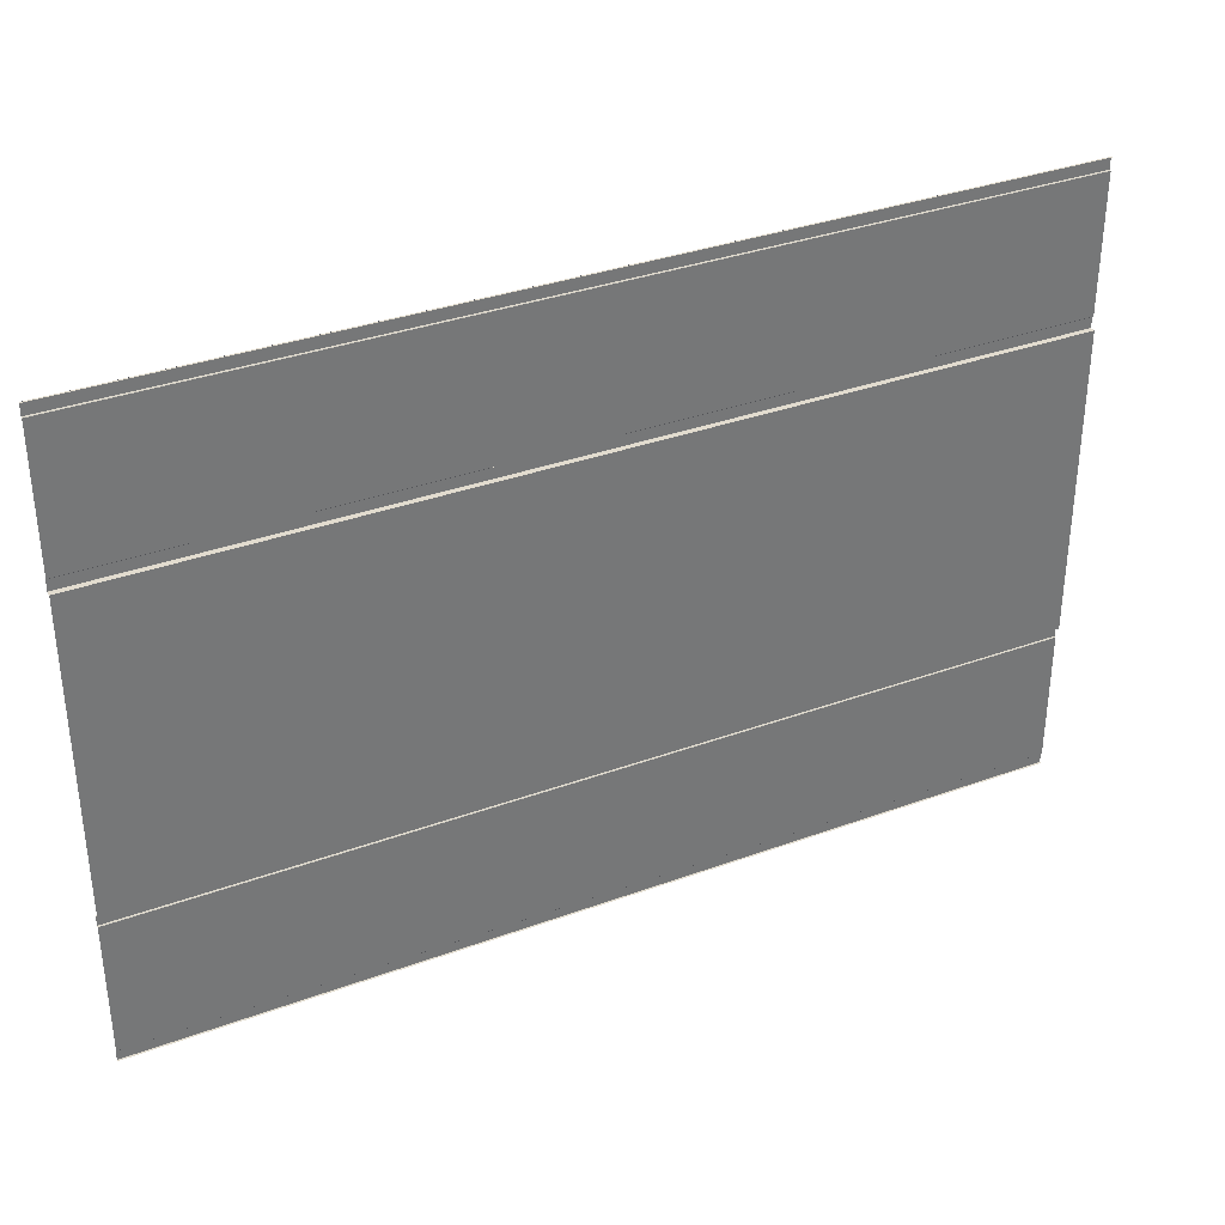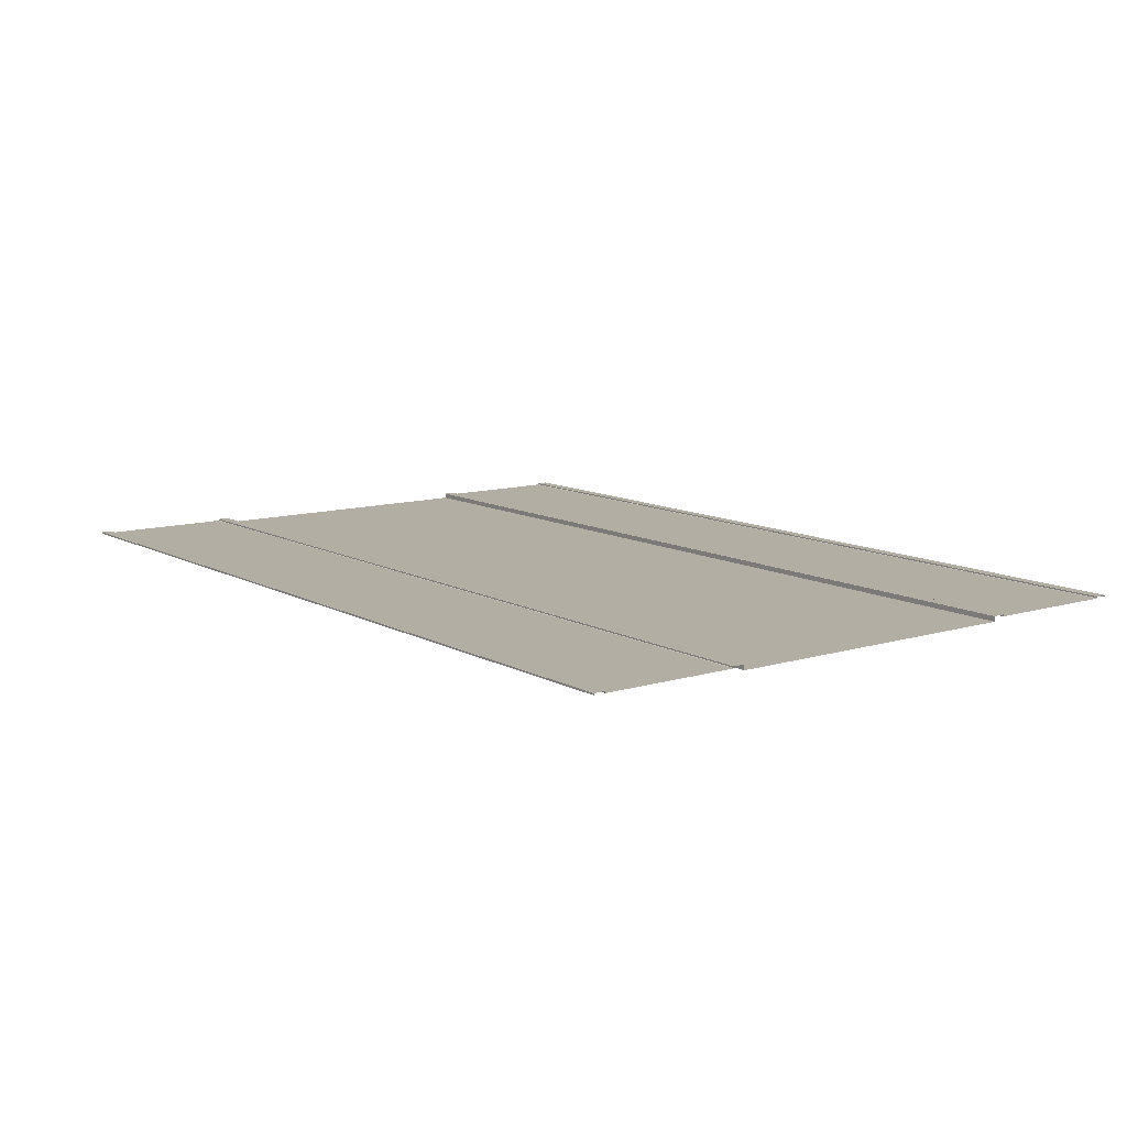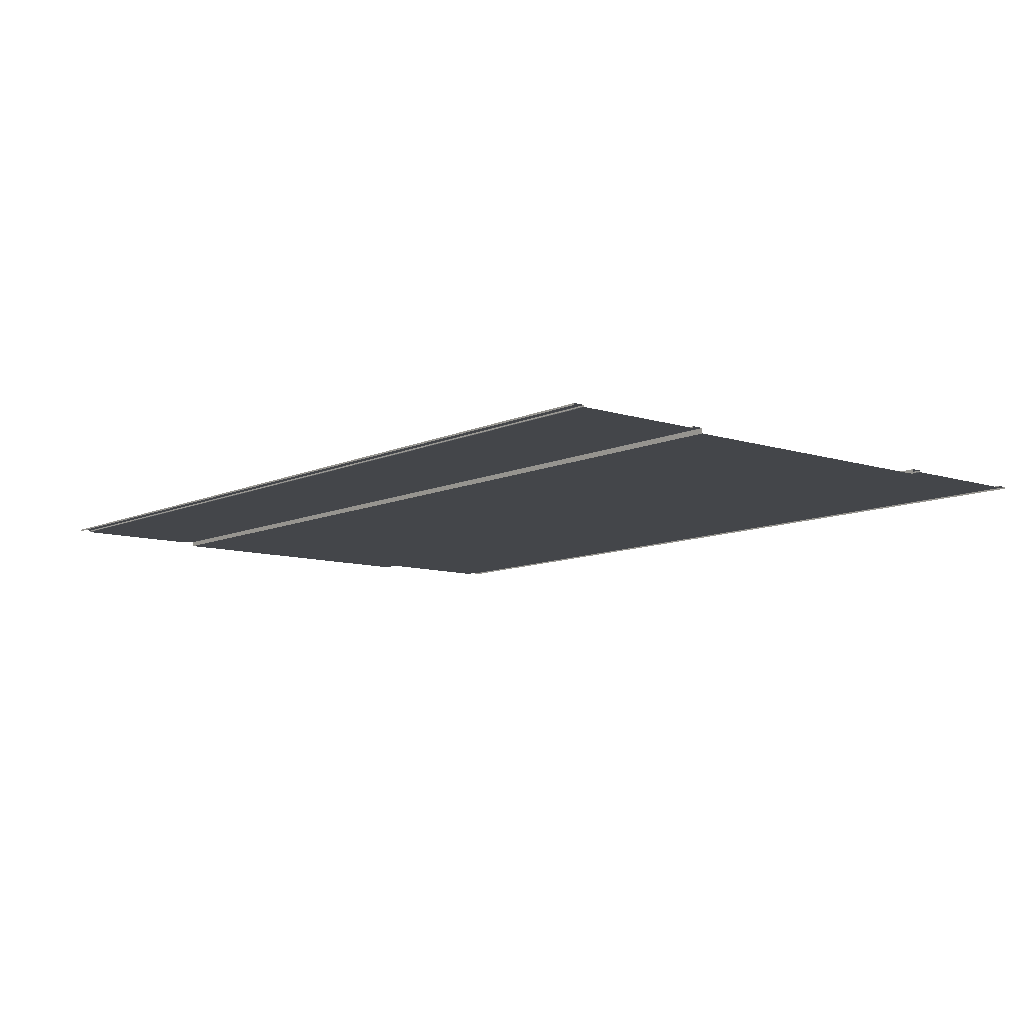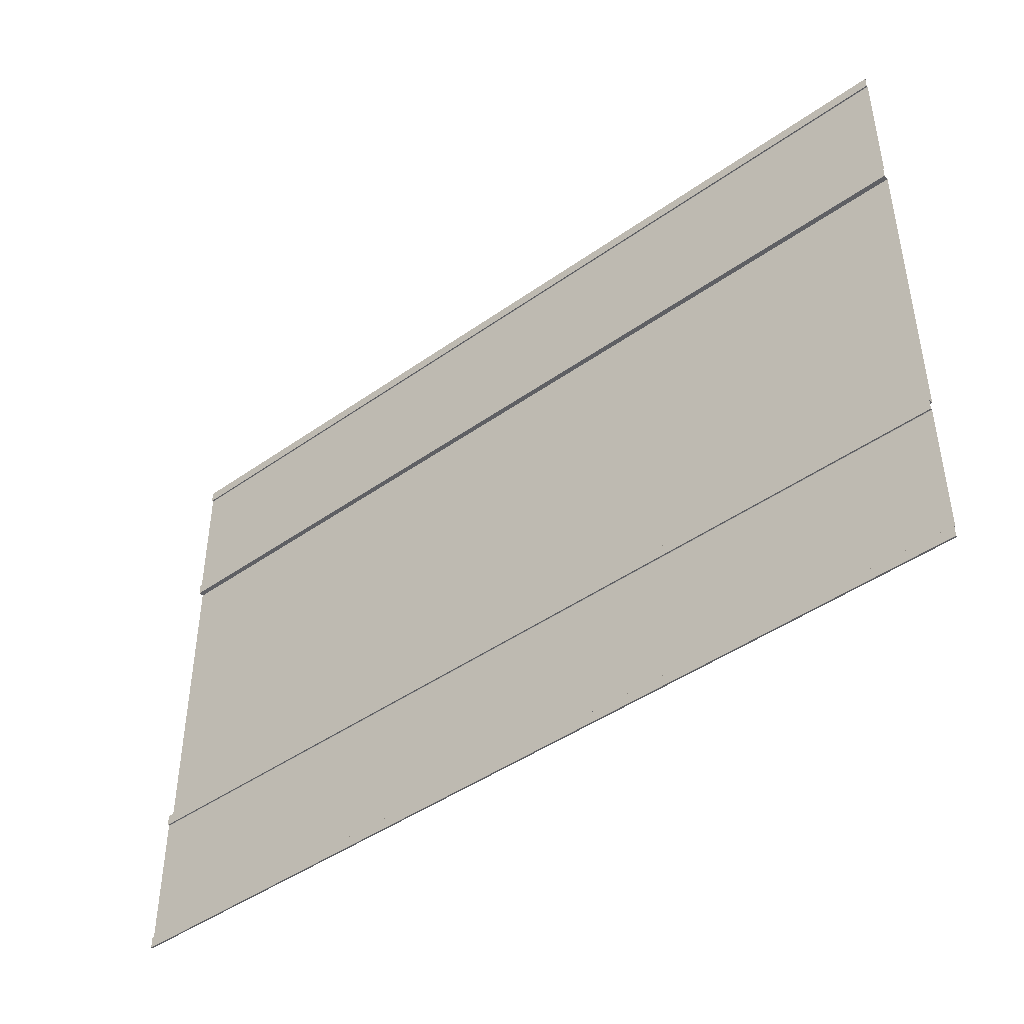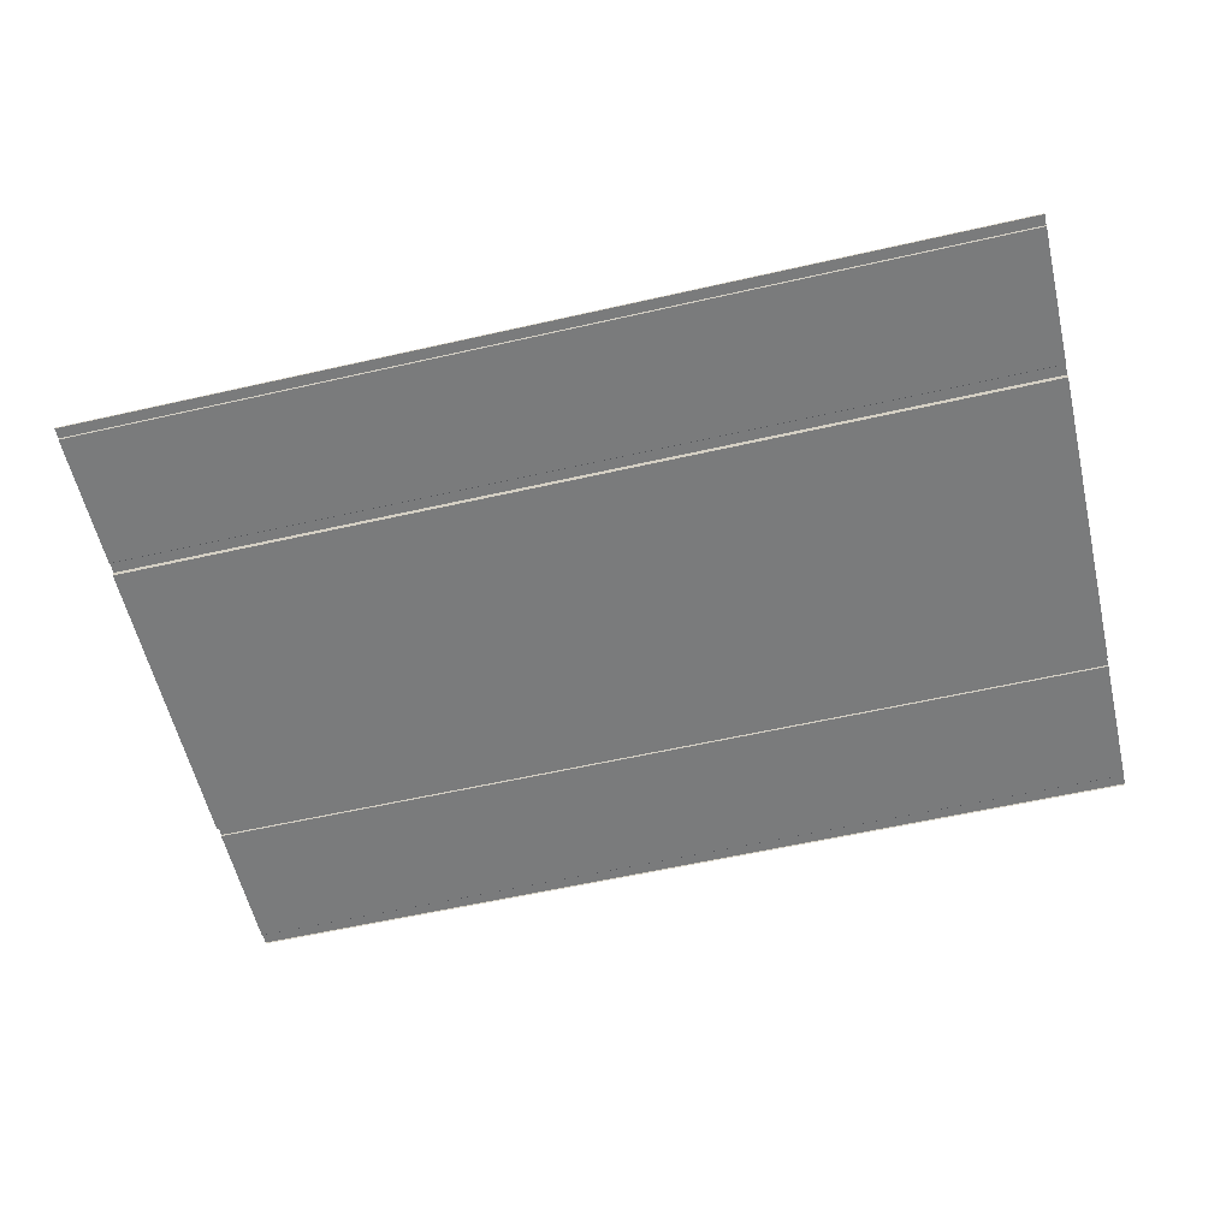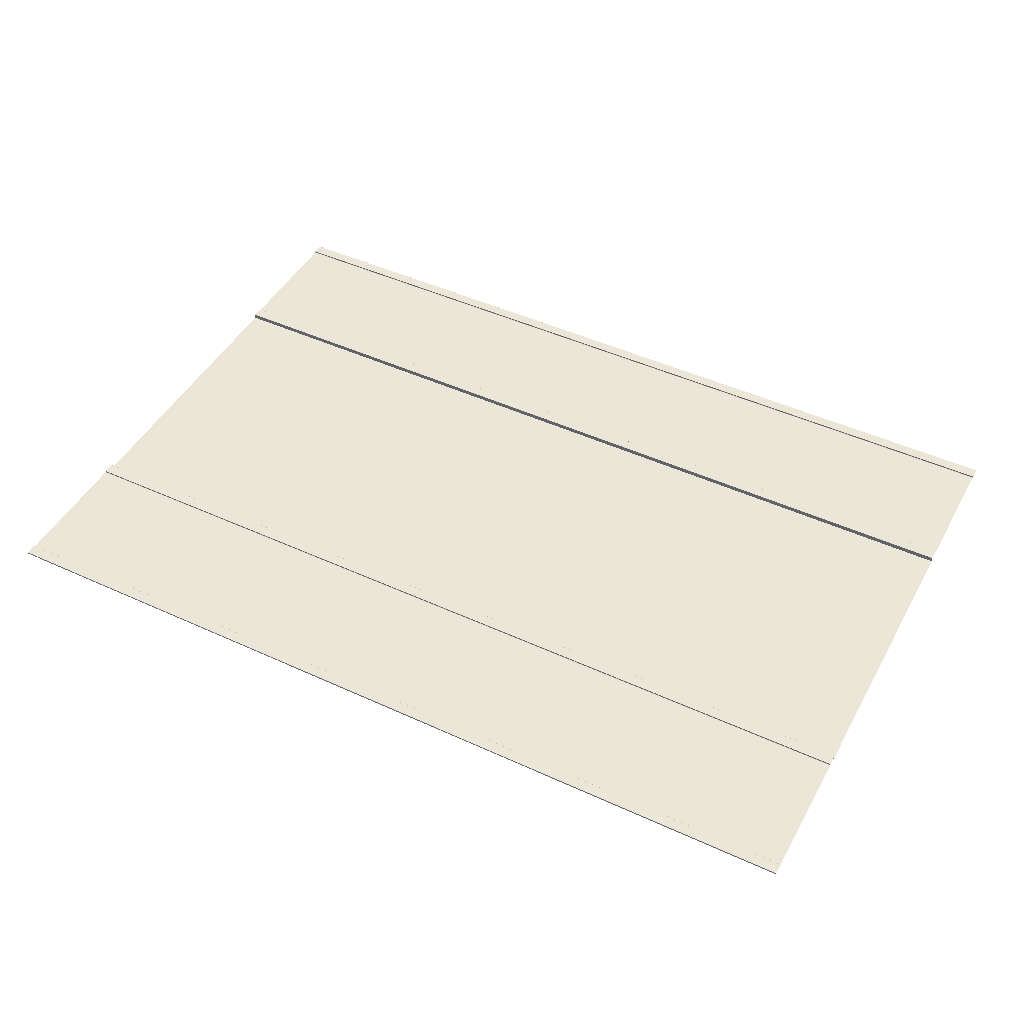
<metadata>
{"format":"obj","ext":"obj","renderer":"f3d","projection":"perspective","resolution":1024,"background":"white","views":[{"elev":34.6,"azim":-26.1,"up":"+Z"},{"elev":10.9,"azim":-127.0,"up":"+Y"},{"elev":-9.6,"azim":49.9,"up":"+Y"},{"elev":-44.5,"azim":-140.4,"up":"+Z"},{"elev":-58.3,"azim":-166.8,"up":"+Y"},{"elev":46.4,"azim":-152.3,"up":"+Y"}]}
</metadata>
<code>
g default
v 0.5997 1.841 85.59
v 0.5997 3.774 175.6
v -516.8 1.841 85.59
v -516.8 3.774 175.6
v 0.5997 4.717 85.59
v 0.5997 4.766 85.65
v -516.8 4.766 85.65
v -516.8 4.717 85.59
v 0.5997 4.766 92.13
v 0.5997 4.717 92.19
v -516.8 4.717 92.19
v -516.8 4.766 92.13
v 0.5997 4.717 168.9
v 0.5997 4.766 169
v -516.8 4.766 169
v -516.8 4.717 168.9
v 0.5997 4.766 175.5
v 0.5997 4.717 175.6
v -516.8 4.717 175.6
v -516.8 4.766 175.5
v 0.5997 3.774 168.7
v 0.5997 3.963 168.9
v -516.8 3.963 168.9
v -516.8 3.774 168.7
v 0.5997 3.963 92.19
v 0.5997 3.774 92.4
v -516.8 3.774 92.4
v -516.8 3.963 92.19
v 0.5997 3.774 -180.3
v 0.5997 1.841 -90.31
v -516.8 3.774 -180.3
v -516.8 1.841 -90.31
v 0.5997 4.717 -180.3
v 0.5997 4.766 -180.3
v -516.8 4.766 -180.3
v -516.8 4.717 -180.3
v 0.5997 4.766 -174
v 0.5997 4.717 -173.9
v -516.8 4.717 -173.9
v -516.8 4.766 -174
v 0.5997 4.717 -96.79
v 0.5997 4.766 -96.73
v -516.8 4.766 -96.73
v -516.8 4.717 -96.79
v 0.5997 4.766 -90.37
v 0.5997 4.717 -90.31
v -516.8 4.717 -90.31
v -516.8 4.766 -90.37
v 0.5997 3.774 -97
v 0.5997 3.963 -96.79
v -516.8 3.963 -96.79
v -516.8 3.774 -97
v 0.5997 3.963 -173.9
v 0.5997 3.774 -173.7
v -516.8 3.774 -173.7
v -516.8 3.963 -173.9
v 0.5997 1.841 0.8655
v -516.8 1.841 0.8656
v 0.5997 1.841 -5.584
v -516.8 1.841 -5.584
g City_Road1
f 20 17 14 15
f 12 9 6 7
f 24 21 26 27
f 16 13 22 23
f 4 2 18 19
f 28 25 10 11
f 8 5 1 3
f 6 5 8 7
f 10 9 12 11
f 14 13 16 15
f 18 17 20 19
f 22 21 24 23
f 26 25 28 27
f 48 45 42 43
f 40 37 34 35
f 52 49 54 55
f 44 41 50 51
f 32 30 46 47
f 56 53 38 39
f 36 33 29 31
f 34 33 36 35
f 38 37 40 39
f 42 41 44 43
f 46 45 48 47
f 50 49 52 51
f 54 53 56 55
f 3 1 57 58
f 58 57 59 60
f 60 59 30 32

</code>
